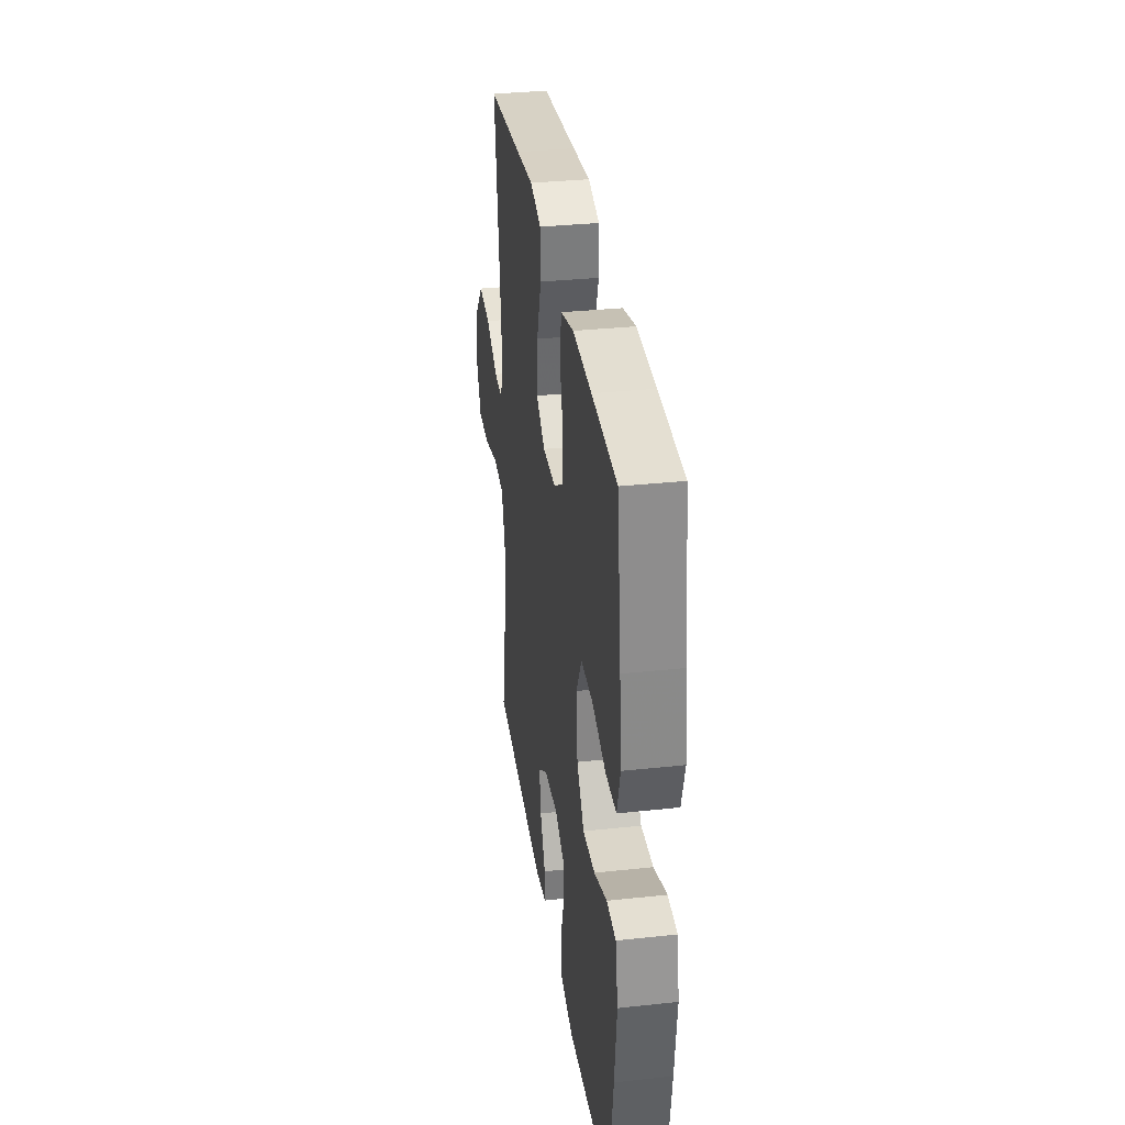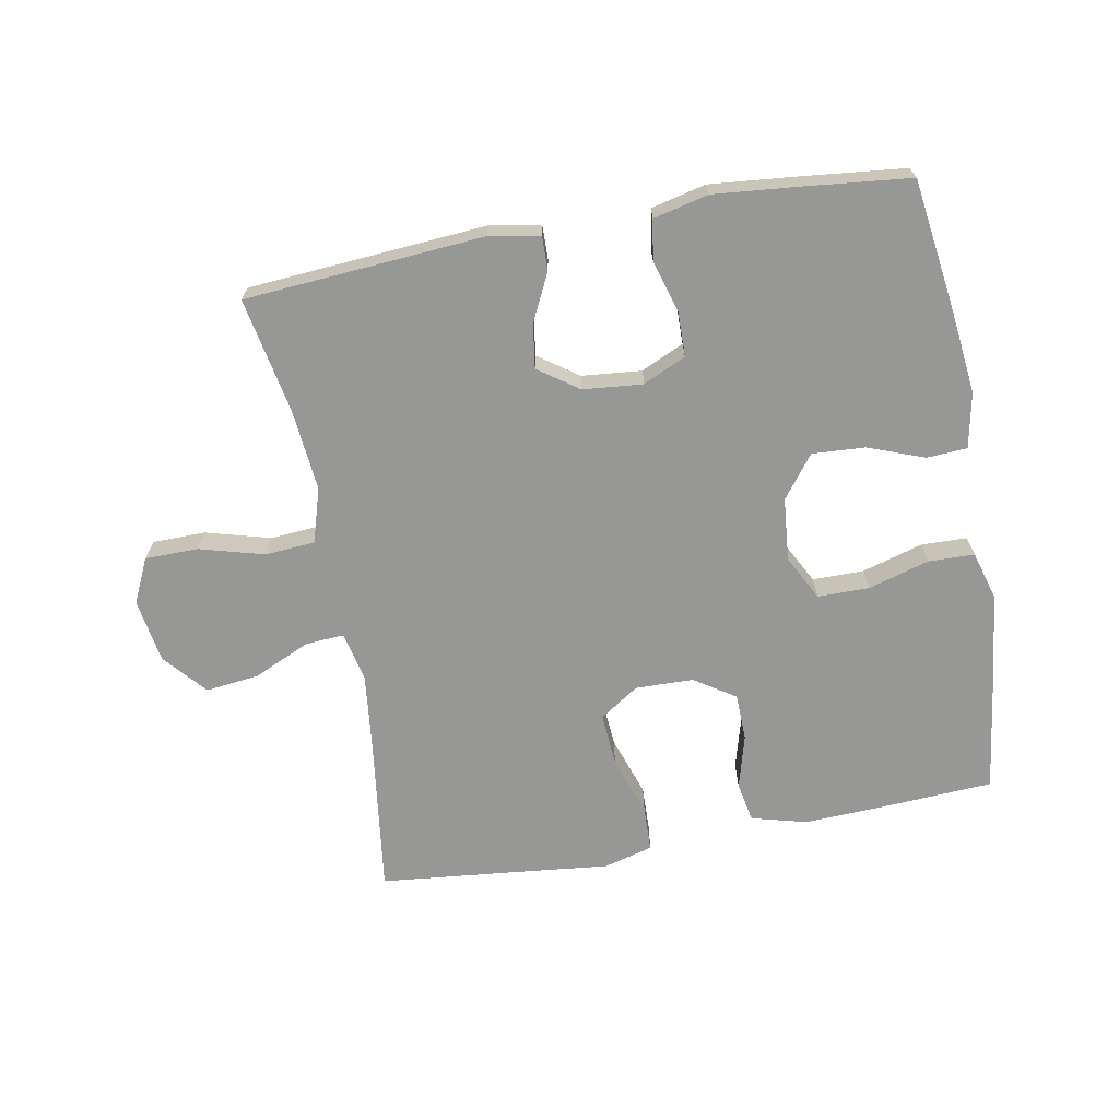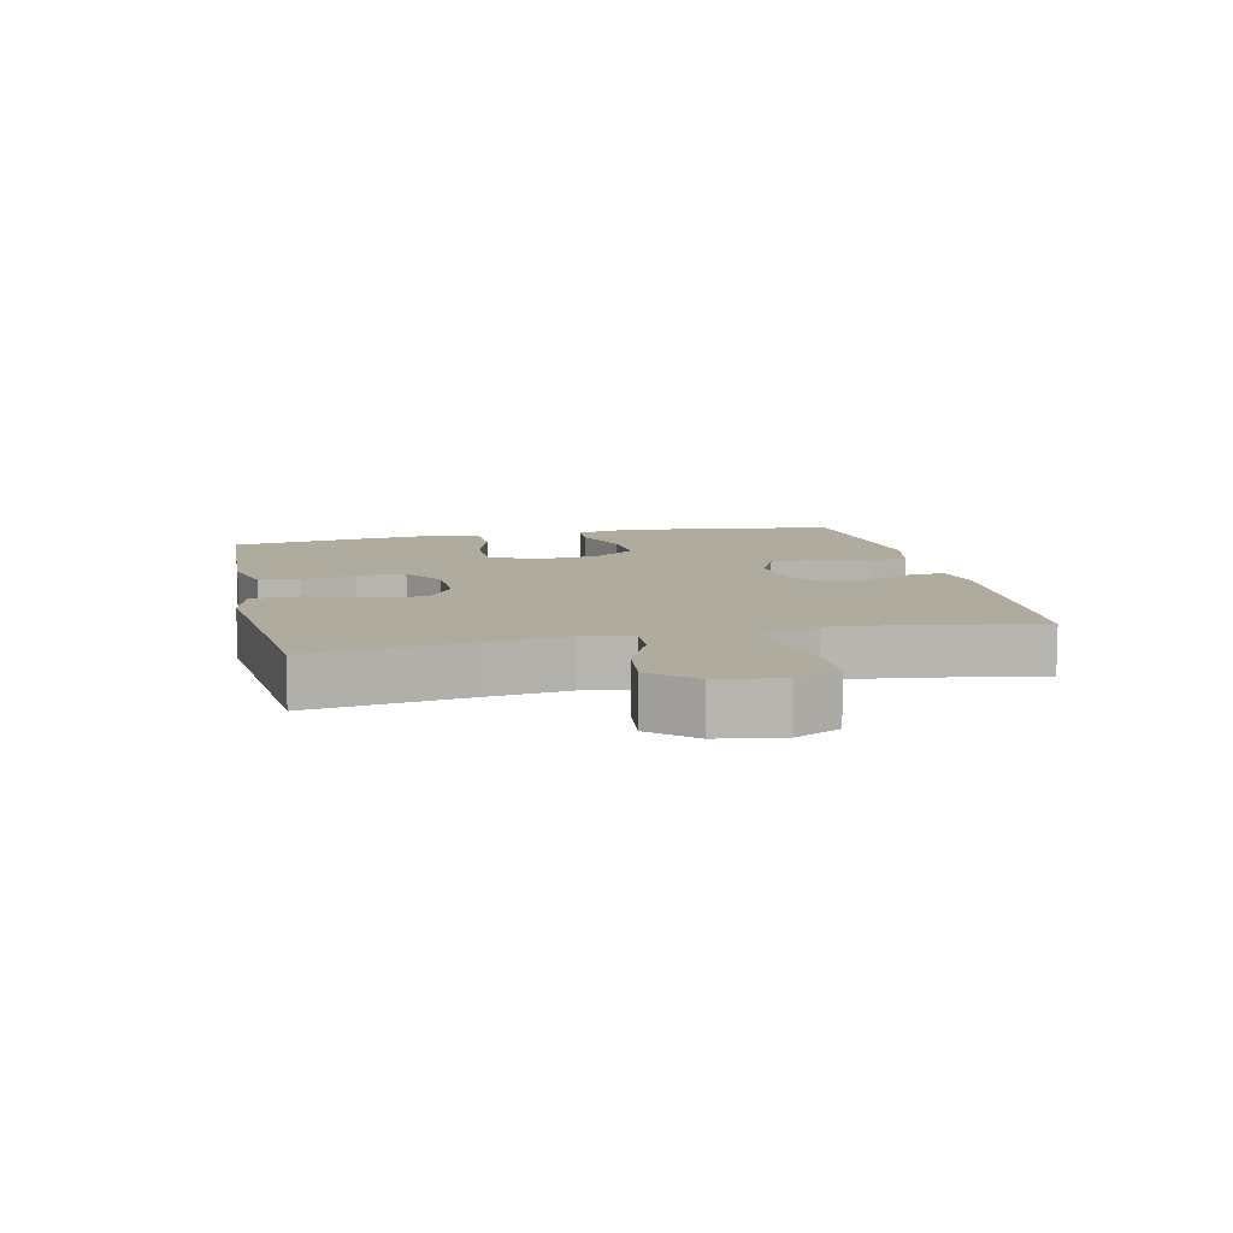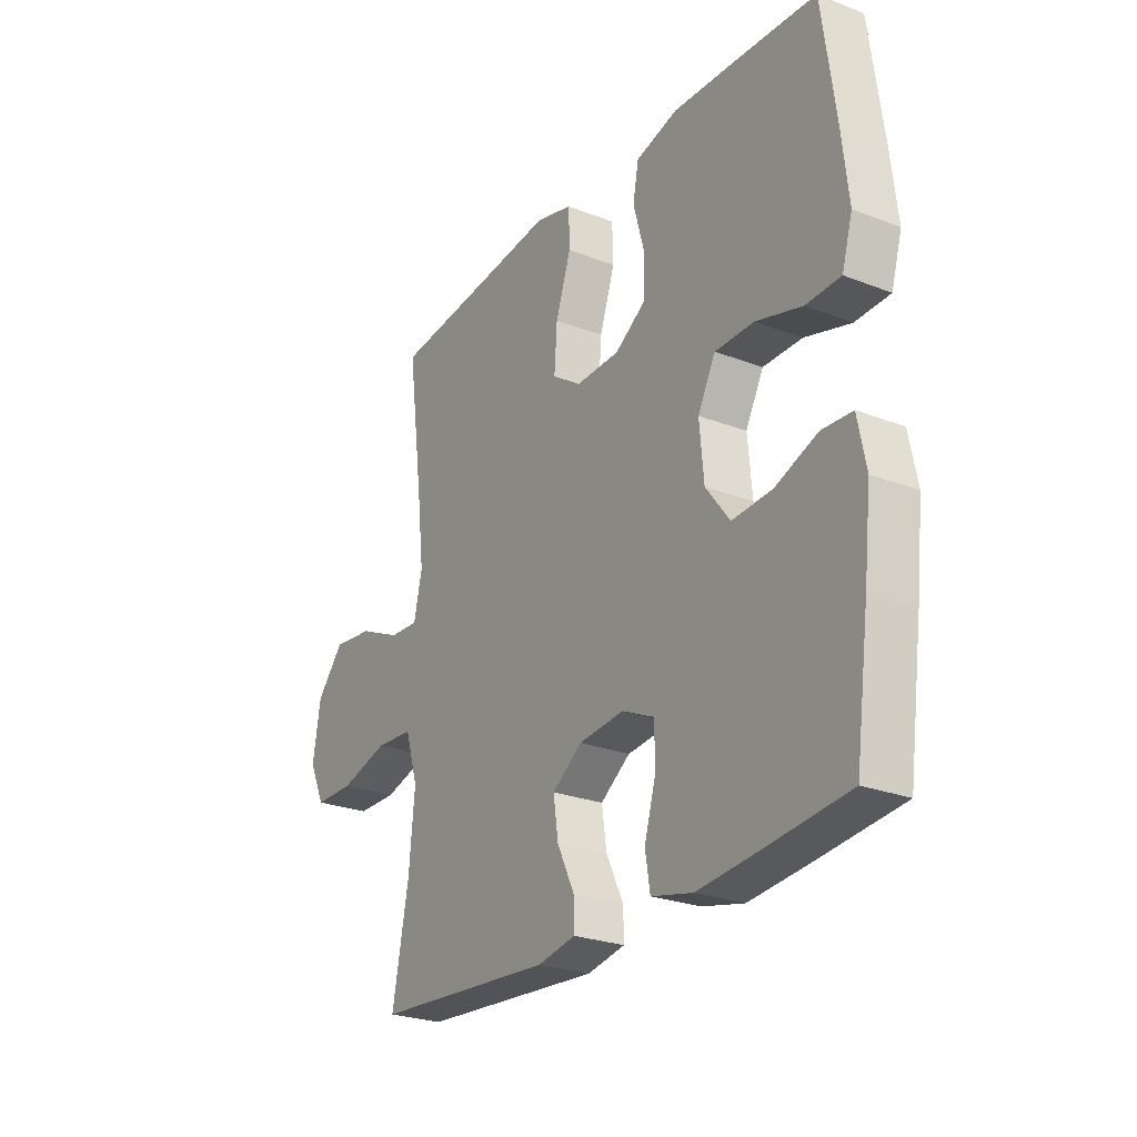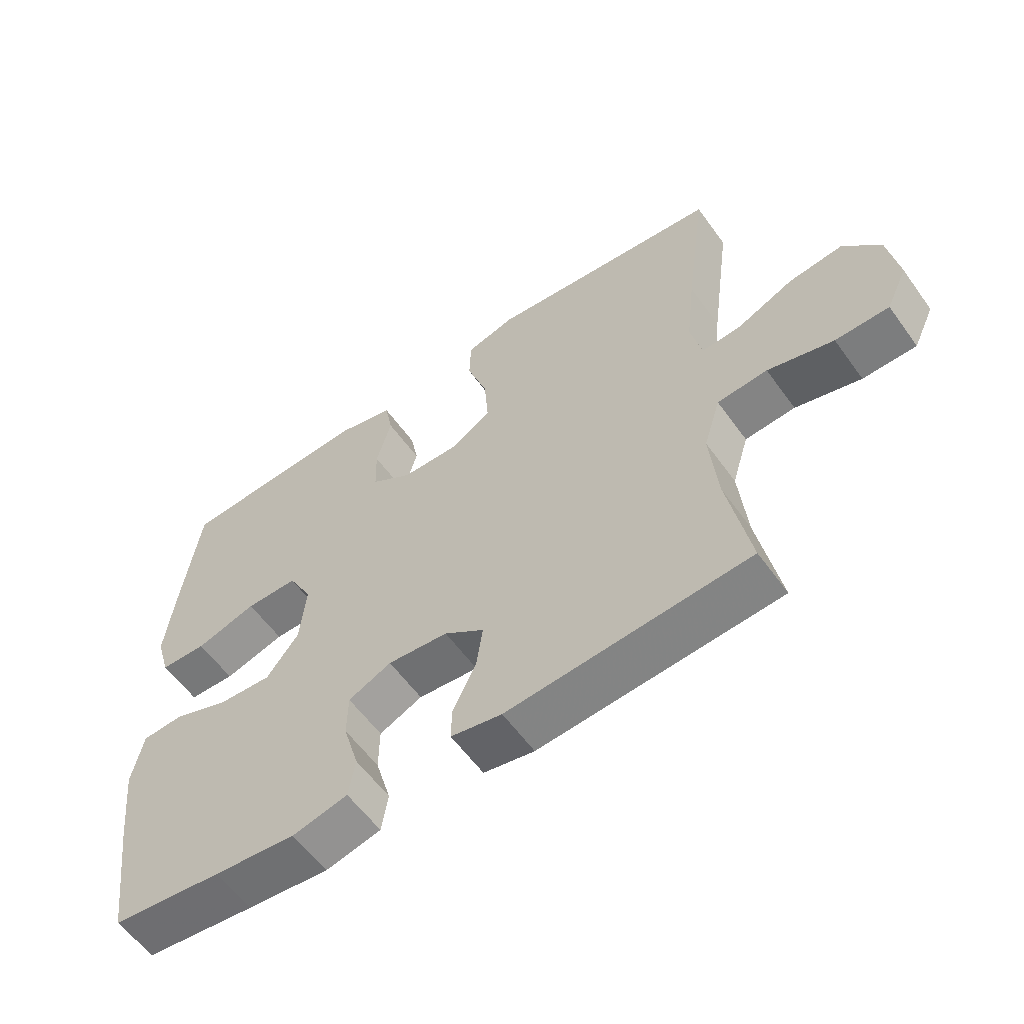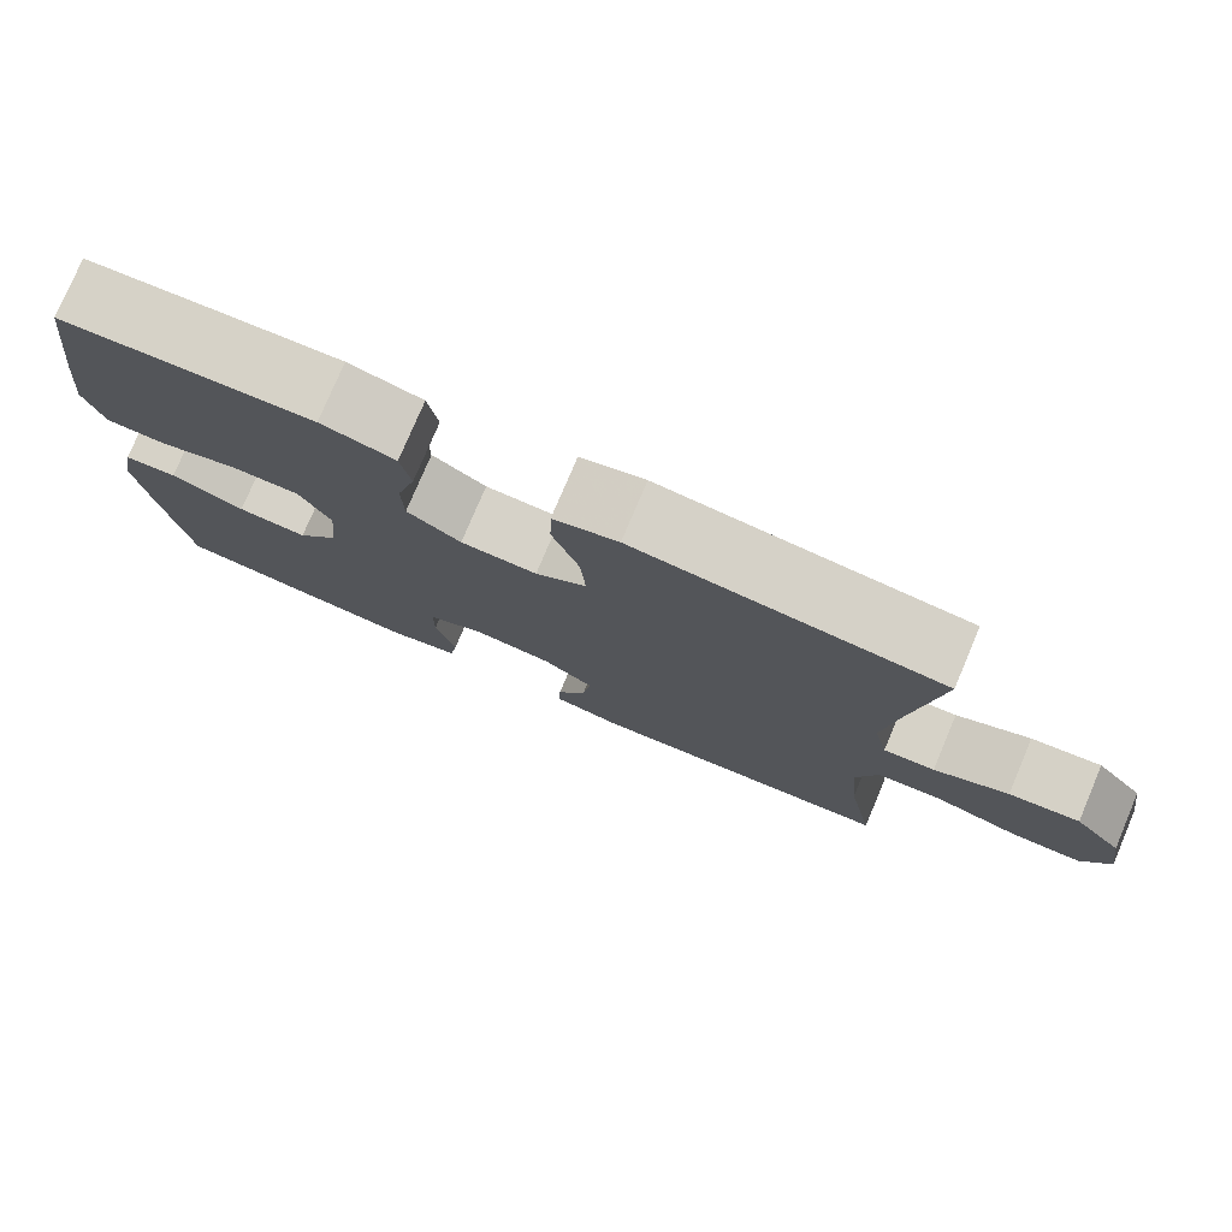
<metadata>
{"format":"obj","ext":"obj","renderer":"f3d","projection":"perspective","resolution":1024,"background":"white","views":[{"elev":33.4,"azim":-98.4,"up":"+Z"},{"elev":-68.1,"azim":-169.6,"up":"+Y"},{"elev":9.6,"azim":77.4,"up":"+Y"},{"elev":-25.6,"azim":-121.8,"up":"+Z"},{"elev":-58.5,"azim":35.5,"up":"+Z"},{"elev":77.8,"azim":23.0,"up":"+Z"}]}
</metadata>
<code>
v 0.5 0.07 0.5
v 0.467 0.07 0.255
v 0.453 0.07 0.132
v 0.47 0.07 0.055
v 0.531 0.07 0.059
v 0.619 0.07 0.099
v 0.703 0.07 0.109
v 0.76 0.07 0.043
v 0.776 0.07 -0.057
v 0.743 0.07 -0.127
v 0.66 0.07 -0.128
v 0.558 0.07 -0.1
v 0.48 0.07 -0.106
v 0.454 0.07 -0.191
v 0.466 0.07 -0.32
v 0.5 0.07 -0.5
v 0.126 0.07 -0.528
v 0.047 0.07 -0.513
v 0.048 0.07 -0.461
v 0.084 0.07 -0.387
v 0.094 0.07 -0.318
v 0.032 0.07 -0.274
v -0.062 0.07 -0.265
v -0.129 0.07 -0.296
v -0.13 0.07 -0.365
v -0.106 0.07 -0.448
v -0.116 0.07 -0.51
v -0.202 0.07 -0.53
v -0.329 0.07 -0.518
v -0.5 0.07 -0.5
v -0.529 0.07 -0.294
v -0.544 0.07 -0.163
v -0.527 0.07 -0.077
v -0.464 0.07 -0.073
v -0.376 0.07 -0.106
v -0.293 0.07 -0.111
v -0.243 0.07 -0.045
v -0.234 0.07 0.054
v -0.271 0.07 0.124
v -0.352 0.07 0.124
v -0.447 0.07 0.096
v -0.519 0.07 0.098
v -0.541 0.07 0.173
v -0.528 0.07 0.29
v -0.5 0.07 0.5
v -0.329 0.07 0.51
v -0.2 0.07 0.516
v -0.112 0.07 0.493
v -0.1 0.07 0.43
v -0.123 0.07 0.346
v -0.121 0.07 0.272
v -0.057 0.07 0.23
v 0.034 0.07 0.228
v 0.095 0.07 0.269
v 0.089 0.07 0.352
v 0.057 0.07 0.446
v 0.059 0.07 0.517
v 0.136 0.07 0.538
v 0.256 0.07 0.525
v 0.5 0 0.5
v 0.467 0 0.255
v 0.453 0 0.132
v 0.47 0 0.055
v 0.531 0 0.059
v 0.619 0 0.099
v 0.703 0 0.109
v 0.76 0 0.043
v 0.776 0 -0.057
v 0.743 0 -0.127
v 0.66 0 -0.128
v 0.558 0 -0.1
v 0.48 0 -0.106
v 0.454 0 -0.191
v 0.466 0 -0.32
v 0.5 0 -0.5
v 0.126 0 -0.528
v 0.047 0 -0.513
v 0.048 0 -0.461
v 0.084 0 -0.387
v 0.094 0 -0.318
v 0.032 0 -0.274
v -0.062 0 -0.265
v -0.129 0 -0.296
v -0.13 0 -0.365
v -0.106 0 -0.448
v -0.116 0 -0.51
v -0.202 0 -0.53
v -0.329 0 -0.518
v -0.5 0 -0.5
v -0.529 0 -0.294
v -0.544 0 -0.163
v -0.527 0 -0.077
v -0.464 0 -0.073
v -0.376 0 -0.106
v -0.293 0 -0.111
v -0.243 0 -0.045
v -0.234 0 0.054
v -0.271 0 0.124
v -0.352 0 0.124
v -0.447 0 0.096
v -0.519 0 0.098
v -0.541 0 0.173
v -0.528 0 0.29
v -0.5 0 0.5
v -0.329 0 0.51
v -0.2 0 0.516
v -0.112 0 0.493
v -0.1 0 0.43
v -0.123 0 0.346
v -0.121 0 0.272
v -0.057 0 0.23
v 0.034 0 0.228
v 0.095 0 0.269
v 0.089 0 0.352
v 0.057 0 0.446
v 0.059 0 0.517
v 0.136 0 0.538
v 0.256 0 0.525
f 56 57 58 59
f 55 56 59 1
f 54 55 1 2
f 53 54 2 3
f 52 53 3 4
f 47 48 49 50
f 47 50 51
f 46 47 51
f 45 46 51
f 44 45 51 52
f 40 41 42 43
f 39 40 43 44
f 32 33 34 35
f 32 35 36
f 31 32 36
f 30 31 36
f 29 30 36 37
f 25 26 27 28
f 24 25 28 29
f 17 18 19 20
f 15 16 17 20
f 14 15 20 21
f 13 14 21 22
f 9 10 11 12
f 9 12 13
f 8 9 13
f 5 6 7 8
f 4 5 8 13
f 39 44 52 4
f 24 29 37
f 23 24 37 38
f 22 23 38 39
f 4 13 22 39
f 118 117 116 115
f 60 118 115 114
f 61 60 114 113
f 62 61 113 112
f 63 62 112 111
f 109 108 107 106
f 110 109 106
f 110 106 105
f 110 105 104
f 111 110 104 103
f 102 101 100 99
f 103 102 99 98
f 94 93 92 91
f 95 94 91
f 95 91 90
f 95 90 89
f 96 95 89 88
f 87 86 85 84
f 88 87 84 83
f 79 78 77 76
f 79 76 75 74
f 80 79 74 73
f 81 80 73 72
f 71 70 69 68
f 72 71 68
f 72 68 67
f 67 66 65 64
f 72 67 64 63
f 63 111 103 98
f 96 88 83
f 97 96 83 82
f 98 97 82 81
f 98 81 72 63
f 1 60 61 2
f 2 61 62 3
f 3 62 63 4
f 4 63 64 5
f 5 64 65 6
f 6 65 66 7
f 7 66 67 8
f 8 67 68 9
f 9 68 69 10
f 10 69 70 11
f 11 70 71 12
f 12 71 72 13
f 13 72 73 14
f 14 73 74 15
f 15 74 75 16
f 16 75 76 17
f 17 76 77 18
f 18 77 78 19
f 19 78 79 20
f 20 79 80 21
f 21 80 81 22
f 22 81 82 23
f 23 82 83 24
f 24 83 84 25
f 25 84 85 26
f 26 85 86 27
f 27 86 87 28
f 28 87 88 29
f 29 88 89 30
f 30 89 90 31
f 31 90 91 32
f 32 91 92 33
f 33 92 93 34
f 34 93 94 35
f 35 94 95 36
f 36 95 96 37
f 37 96 97 38
f 38 97 98 39
f 39 98 99 40
f 40 99 100 41
f 41 100 101 42
f 42 101 102 43
f 43 102 103 44
f 44 103 104 45
f 45 104 105 46
f 46 105 106 47
f 47 106 107 48
f 48 107 108 49
f 49 108 109 50
f 50 109 110 51
f 51 110 111 52
f 52 111 112 53
f 53 112 113 54
f 54 113 114 55
f 55 114 115 56
f 56 115 116 57
f 57 116 117 58
f 58 117 118 59
f 59 118 60 1

</code>
